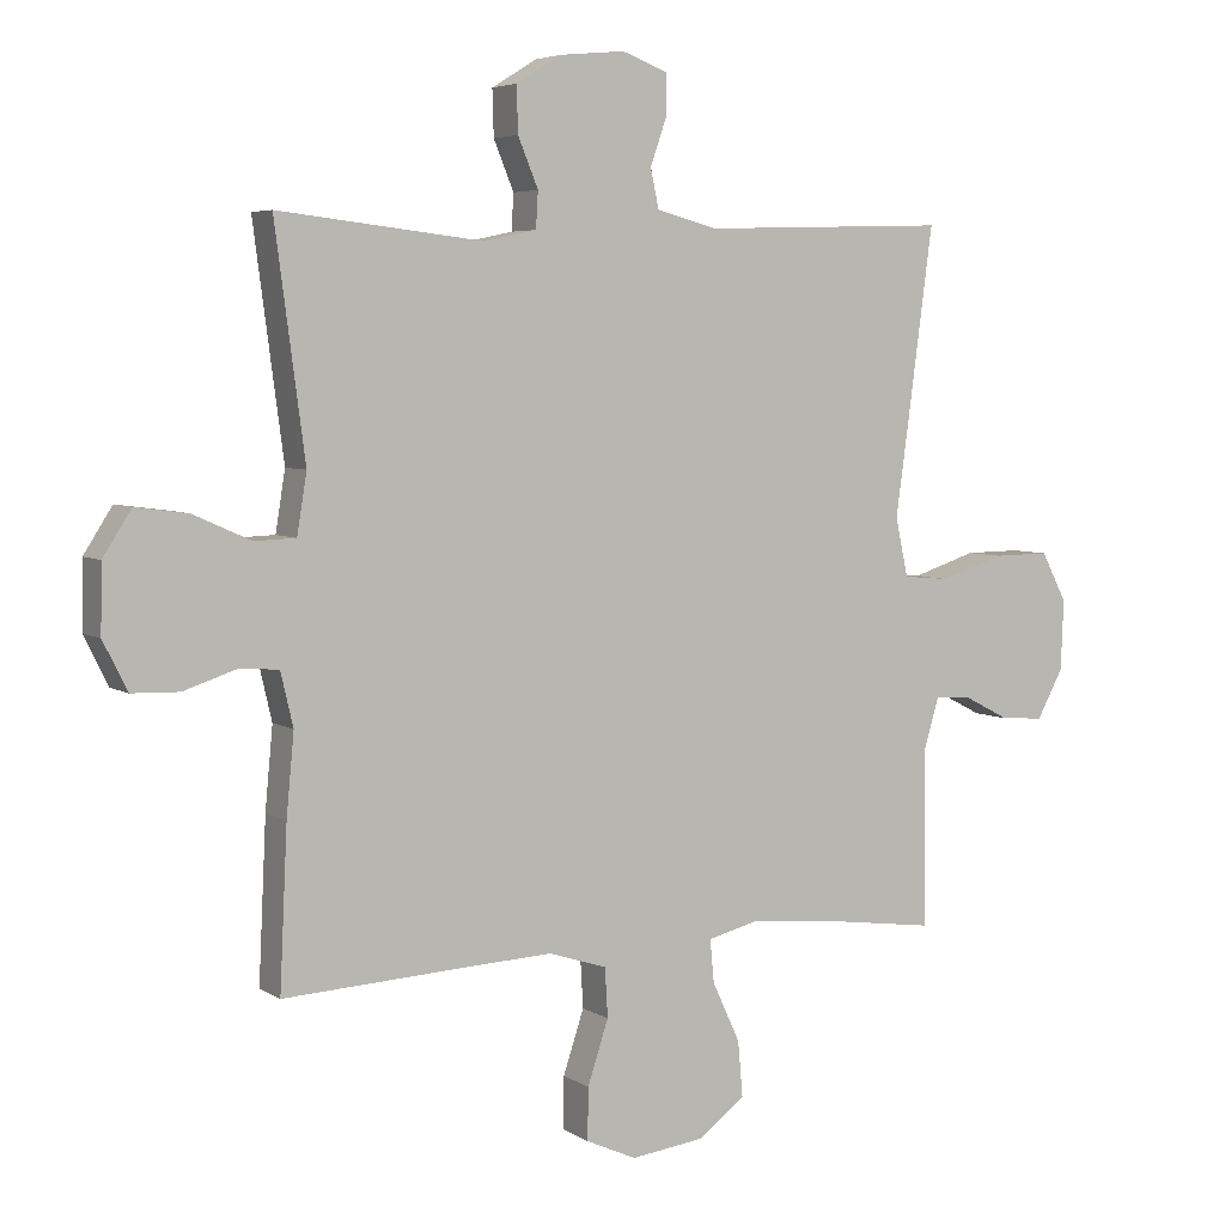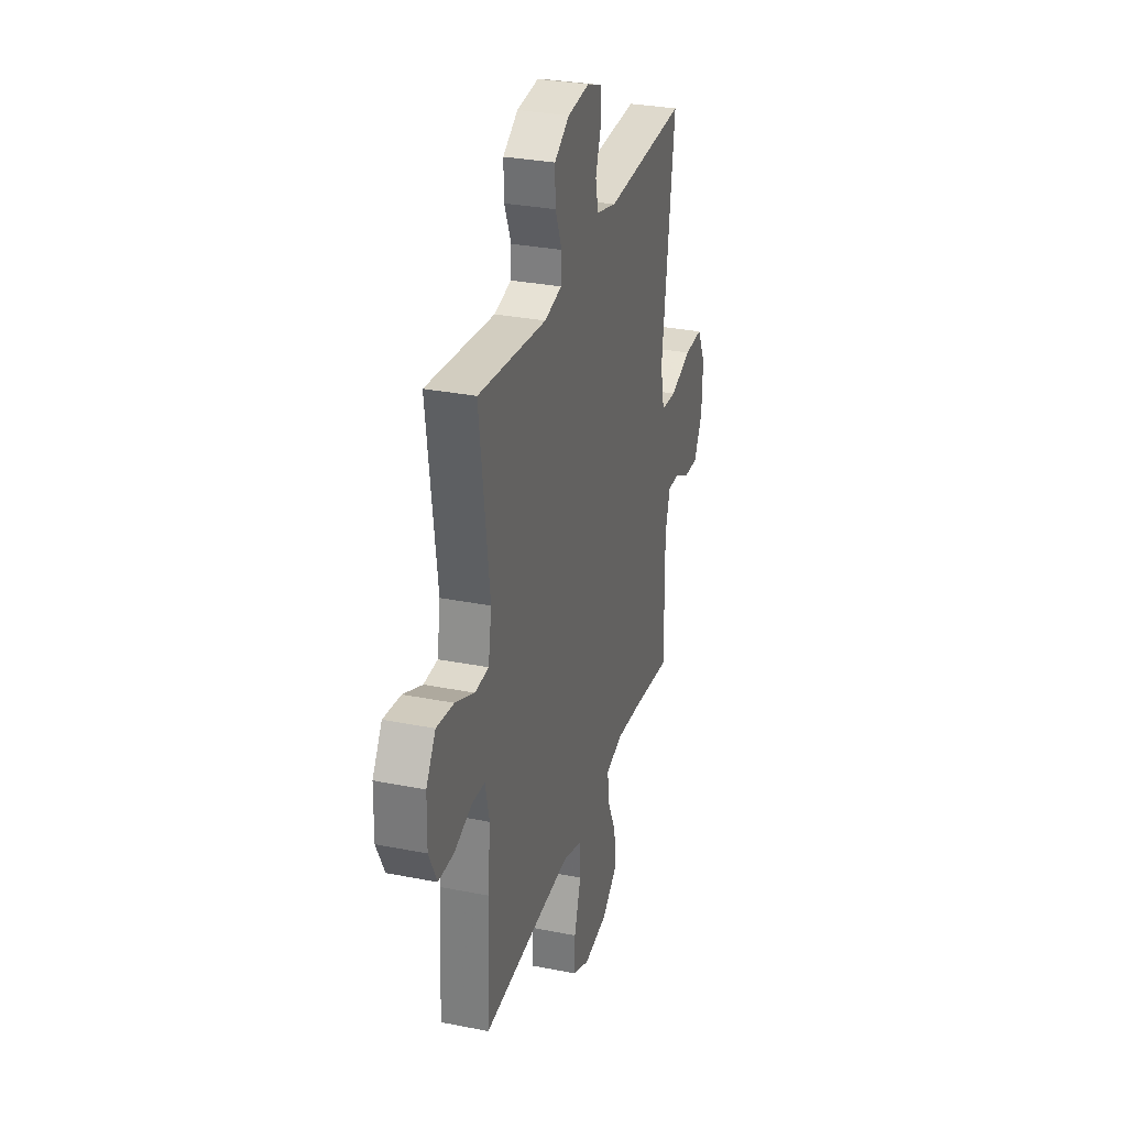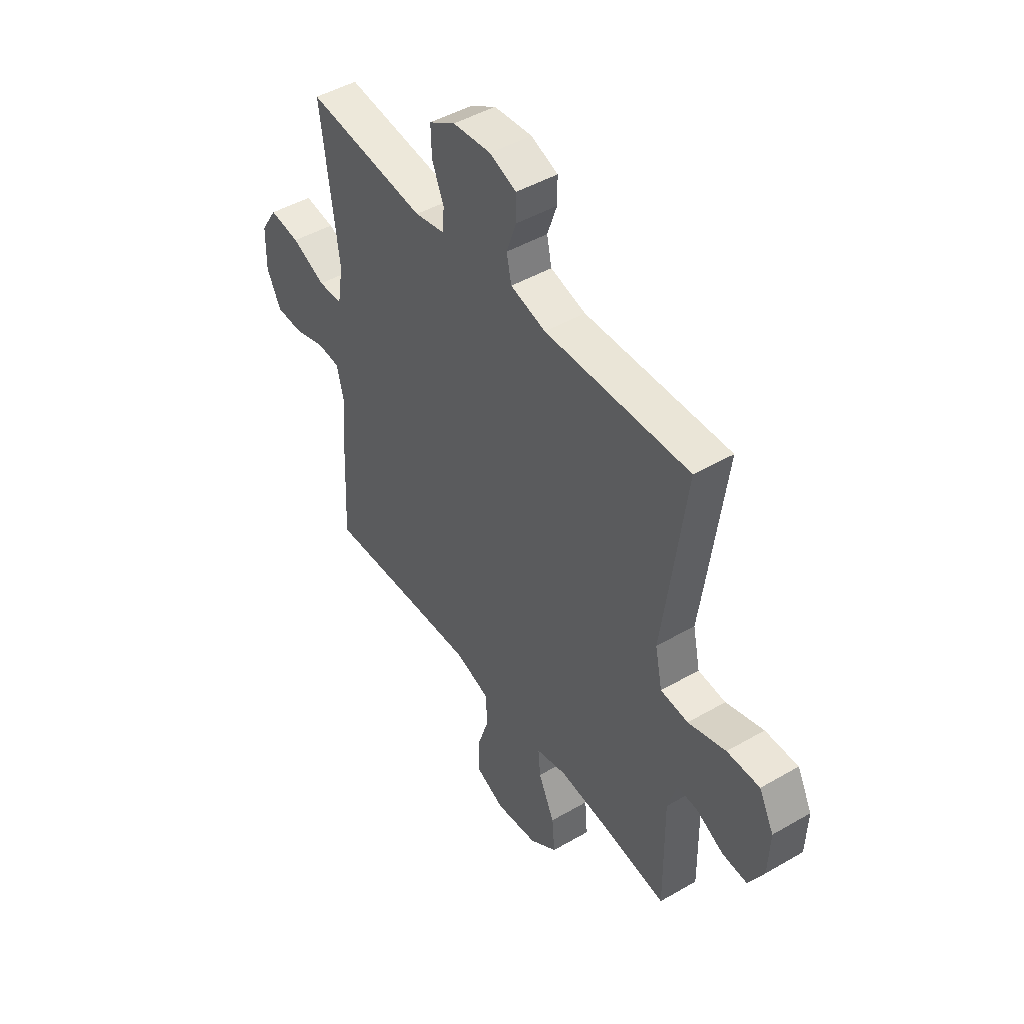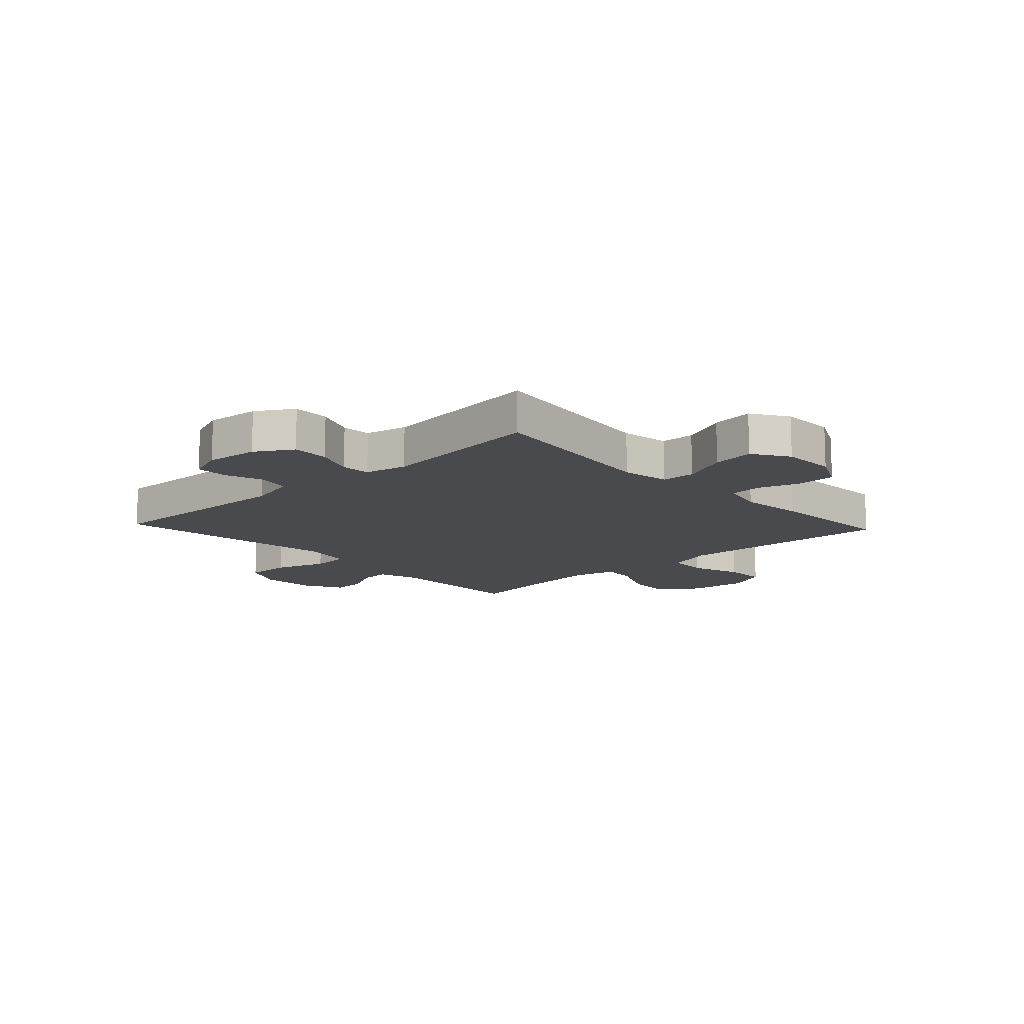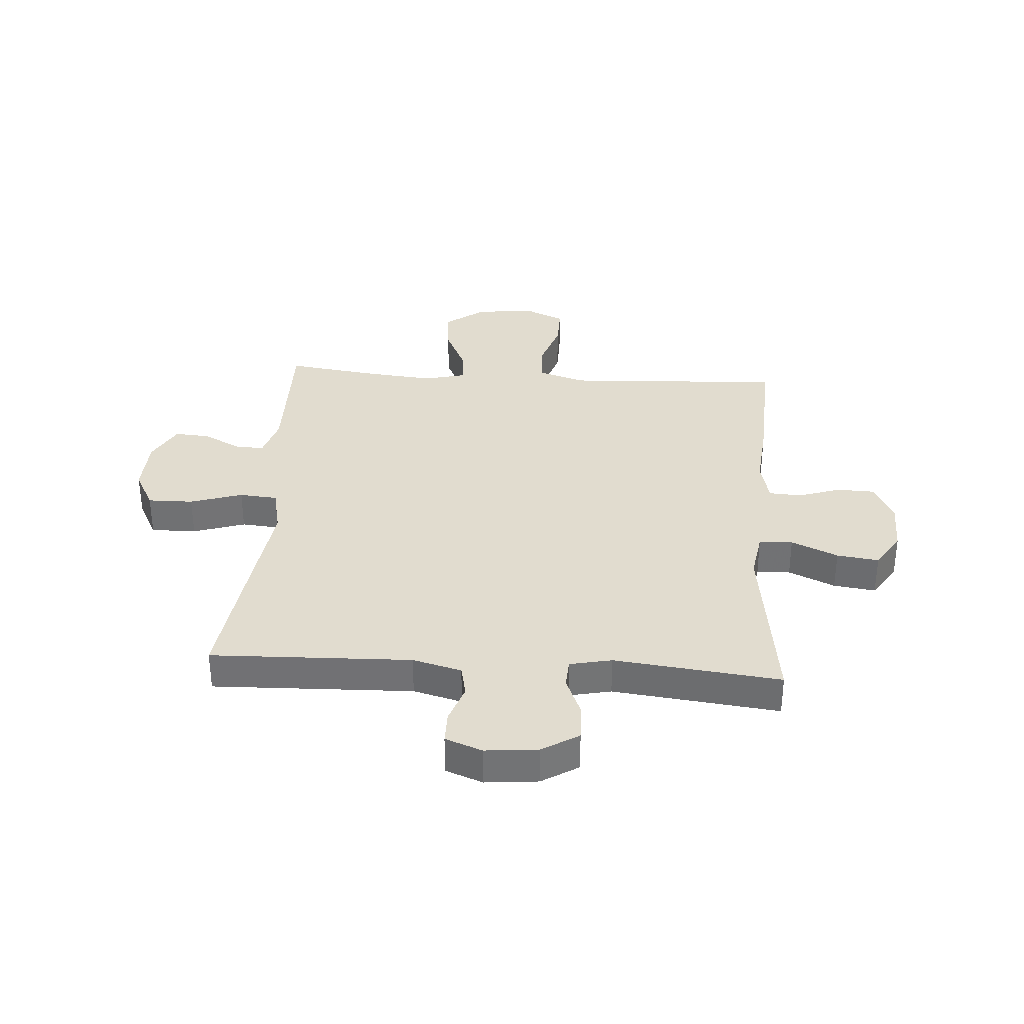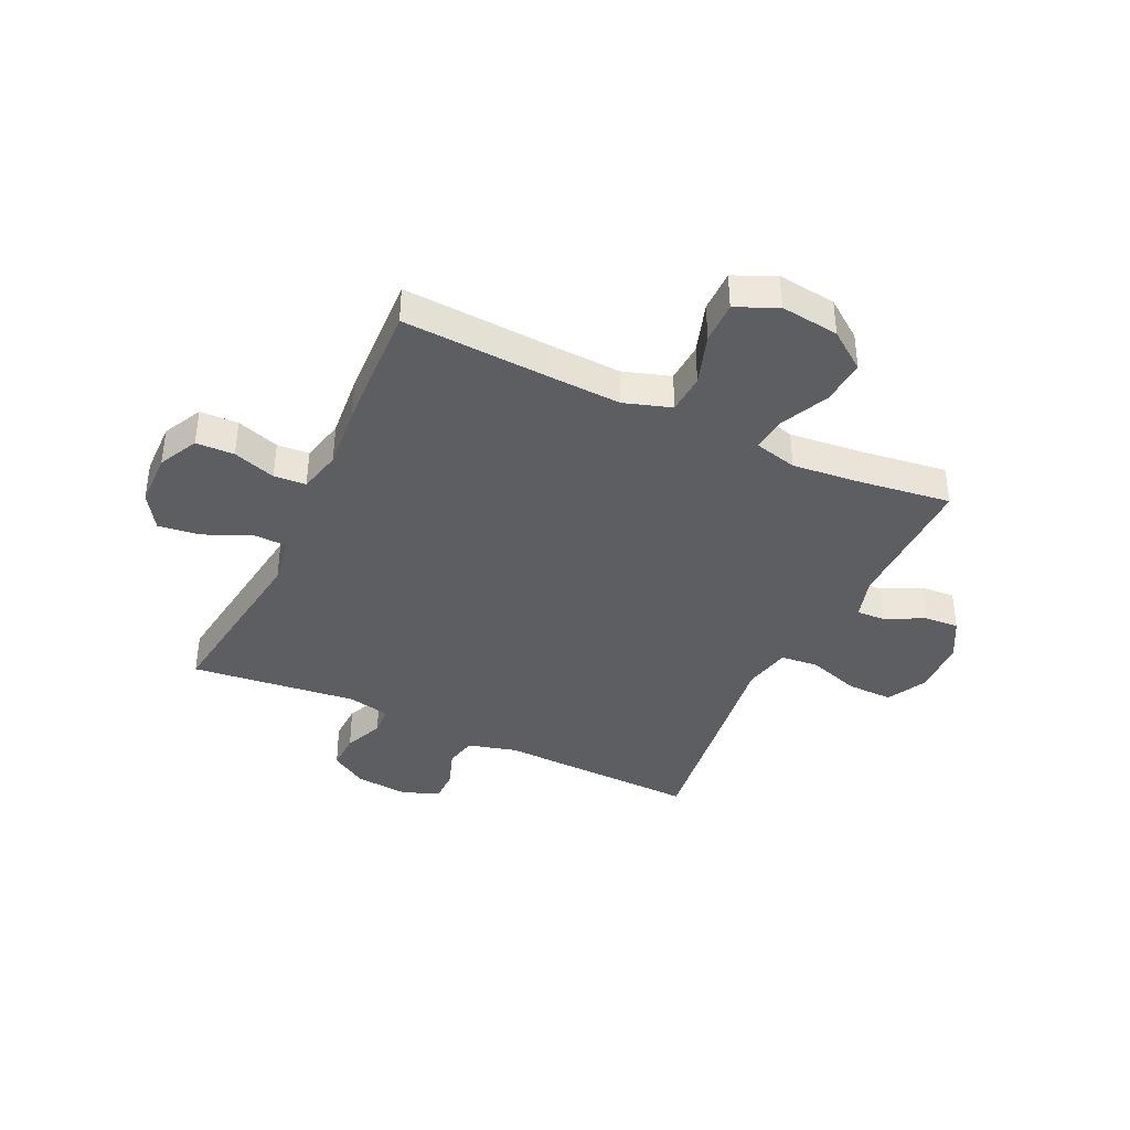
<metadata>
{"format":"obj","ext":"obj","renderer":"f3d","projection":"perspective","resolution":1024,"background":"white","views":[{"elev":5.1,"azim":150.9,"up":"+Z"},{"elev":30.5,"azim":106.0,"up":"+Z"},{"elev":46.5,"azim":-123.5,"up":"+Z"},{"elev":-12.8,"azim":43.0,"up":"+Y"},{"elev":34.4,"azim":3.9,"up":"+Y"},{"elev":-39.0,"azim":154.7,"up":"+Y"}]}
</metadata>
<code>
v 0.5 0.07 0.5
v 0.457 0.07 0.175
v 0.471 0.07 0.089
v 0.531 0.07 0.087
v 0.614 0.07 0.124
v 0.689 0.07 0.134
v 0.73 0.07 0.07
v 0.732 0.07 -0.026
v 0.697 0.07 -0.096
v 0.629 0.07 -0.098
v 0.553 0.07 -0.073
v 0.496 0.07 -0.077
v 0.478 0.07 -0.154
v 0.489 0.07 -0.27
v 0.5 0.07 -0.5
v 0.24 0.07 -0.486
v 0.11 0.07 -0.48
v 0.026 0.07 -0.507
v 0.022 0.07 -0.578
v 0.052 0.07 -0.669
v 0.053 0.07 -0.744
v -0.02 0.07 -0.777
v -0.124 0.07 -0.764
v -0.193 0.07 -0.713
v -0.186 0.07 -0.633
v -0.146 0.07 -0.547
v -0.14 0.07 -0.485
v -0.216 0.07 -0.466
v -0.337 0.07 -0.478
v -0.5 0.07 -0.5
v -0.497 0.07 -0.245
v -0.519 0.07 -0.171
v -0.57 0.07 -0.173
v -0.638 0.07 -0.208
v -0.7 0.07 -0.212
v -0.738 0.07 -0.142
v -0.742 0.07 -0.041
v -0.705 0.07 0.03
v -0.624 0.07 0.029
v -0.531 0.07 -0.001
v -0.463 0.07 0.005
v -0.445 0.07 0.09
v -0.463 0.07 0.221
v -0.5 0.07 0.5
v -0.143 0.07 0.489
v -0.056 0.07 0.512
v -0.044 0.07 0.568
v -0.068 0.07 0.637
v -0.068 0.07 0.694
v -0.002 0.07 0.719
v 0.092 0.07 0.71
v 0.157 0.07 0.67
v 0.155 0.07 0.604
v 0.126 0.07 0.534
v 0.129 0.07 0.482
v 0.204 0.07 0.466
v 0.5 0 0.5
v 0.457 0 0.175
v 0.471 0 0.089
v 0.531 0 0.087
v 0.614 0 0.124
v 0.689 0 0.134
v 0.73 0 0.07
v 0.732 0 -0.026
v 0.697 0 -0.096
v 0.629 0 -0.098
v 0.553 0 -0.073
v 0.496 0 -0.077
v 0.478 0 -0.154
v 0.489 0 -0.27
v 0.5 0 -0.5
v 0.24 0 -0.486
v 0.11 0 -0.48
v 0.026 0 -0.507
v 0.022 0 -0.578
v 0.052 0 -0.669
v 0.053 0 -0.744
v -0.02 0 -0.777
v -0.124 0 -0.764
v -0.193 0 -0.713
v -0.186 0 -0.633
v -0.146 0 -0.547
v -0.14 0 -0.485
v -0.216 0 -0.466
v -0.337 0 -0.478
v -0.5 0 -0.5
v -0.497 0 -0.245
v -0.519 0 -0.171
v -0.57 0 -0.173
v -0.638 0 -0.208
v -0.7 0 -0.212
v -0.738 0 -0.142
v -0.742 0 -0.041
v -0.705 0 0.03
v -0.624 0 0.029
v -0.531 0 -0.001
v -0.463 0 0.005
v -0.445 0 0.09
v -0.463 0 0.221
v -0.5 0 0.5
v -0.143 0 0.489
v -0.056 0 0.512
v -0.044 0 0.568
v -0.068 0 0.637
v -0.068 0 0.694
v -0.002 0 0.719
v 0.092 0 0.71
v 0.157 0 0.67
v 0.155 0 0.604
v 0.126 0 0.534
v 0.129 0 0.482
v 0.204 0 0.466
f 51 52 53 54
f 51 54 55
f 50 51 55
f 47 48 49 50
f 46 47 50 55
f 45 46 55 56
f 42 43 44 45
f 41 42 45 56
f 37 38 39 40
f 37 40 41
f 36 37 41
f 33 34 35 36
f 32 33 36 41
f 31 32 41 56
f 29 30 31 56
f 23 24 25 26
f 23 26 27
f 22 23 27
f 19 20 21 22
f 18 19 22 27
f 17 18 27 28
f 13 14 15 16
f 12 13 16 17
f 8 9 10 11
f 8 11 12
f 7 8 12
f 4 5 6 7
f 3 4 7 12
f 2 3 12 17
f 28 29 56 1
f 1 2 17 28
f 110 109 108 107
f 111 110 107
f 111 107 106
f 106 105 104 103
f 111 106 103 102
f 112 111 102 101
f 101 100 99 98
f 112 101 98 97
f 96 95 94 93
f 97 96 93
f 97 93 92
f 92 91 90 89
f 97 92 89 88
f 112 97 88 87
f 112 87 86 85
f 82 81 80 79
f 83 82 79
f 83 79 78
f 78 77 76 75
f 83 78 75 74
f 84 83 74 73
f 72 71 70 69
f 73 72 69 68
f 67 66 65 64
f 68 67 64
f 68 64 63
f 63 62 61 60
f 68 63 60 59
f 73 68 59 58
f 57 112 85 84
f 84 73 58 57
f 1 57 58 2
f 2 58 59 3
f 3 59 60 4
f 4 60 61 5
f 5 61 62 6
f 6 62 63 7
f 7 63 64 8
f 8 64 65 9
f 9 65 66 10
f 10 66 67 11
f 11 67 68 12
f 12 68 69 13
f 13 69 70 14
f 14 70 71 15
f 15 71 72 16
f 16 72 73 17
f 17 73 74 18
f 18 74 75 19
f 19 75 76 20
f 20 76 77 21
f 21 77 78 22
f 22 78 79 23
f 23 79 80 24
f 24 80 81 25
f 25 81 82 26
f 26 82 83 27
f 27 83 84 28
f 28 84 85 29
f 29 85 86 30
f 30 86 87 31
f 31 87 88 32
f 32 88 89 33
f 33 89 90 34
f 34 90 91 35
f 35 91 92 36
f 36 92 93 37
f 37 93 94 38
f 38 94 95 39
f 39 95 96 40
f 40 96 97 41
f 41 97 98 42
f 42 98 99 43
f 43 99 100 44
f 44 100 101 45
f 45 101 102 46
f 46 102 103 47
f 47 103 104 48
f 48 104 105 49
f 49 105 106 50
f 50 106 107 51
f 51 107 108 52
f 52 108 109 53
f 53 109 110 54
f 54 110 111 55
f 55 111 112 56
f 56 112 57 1

</code>
